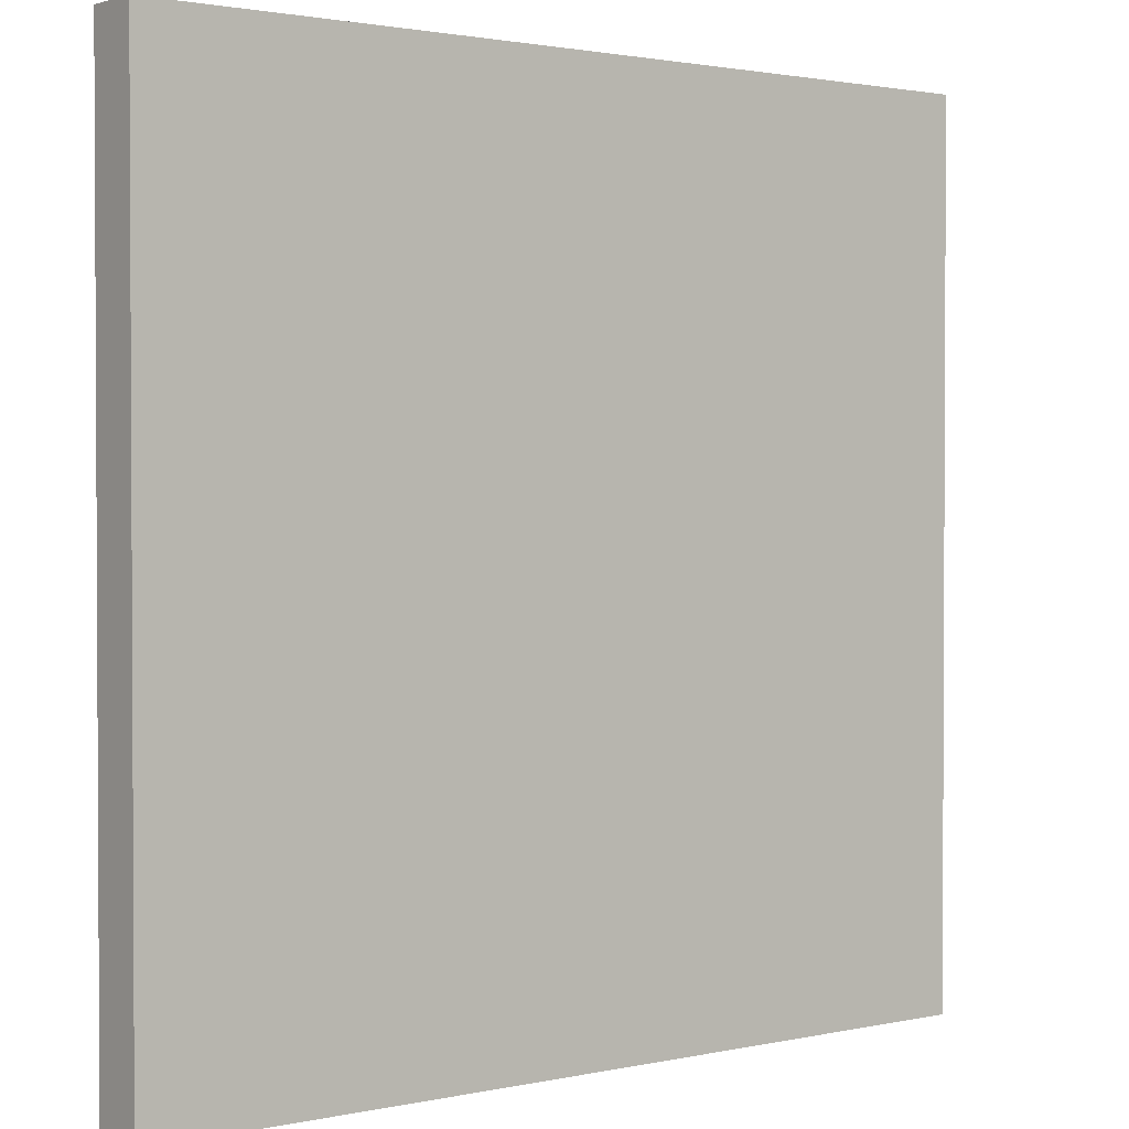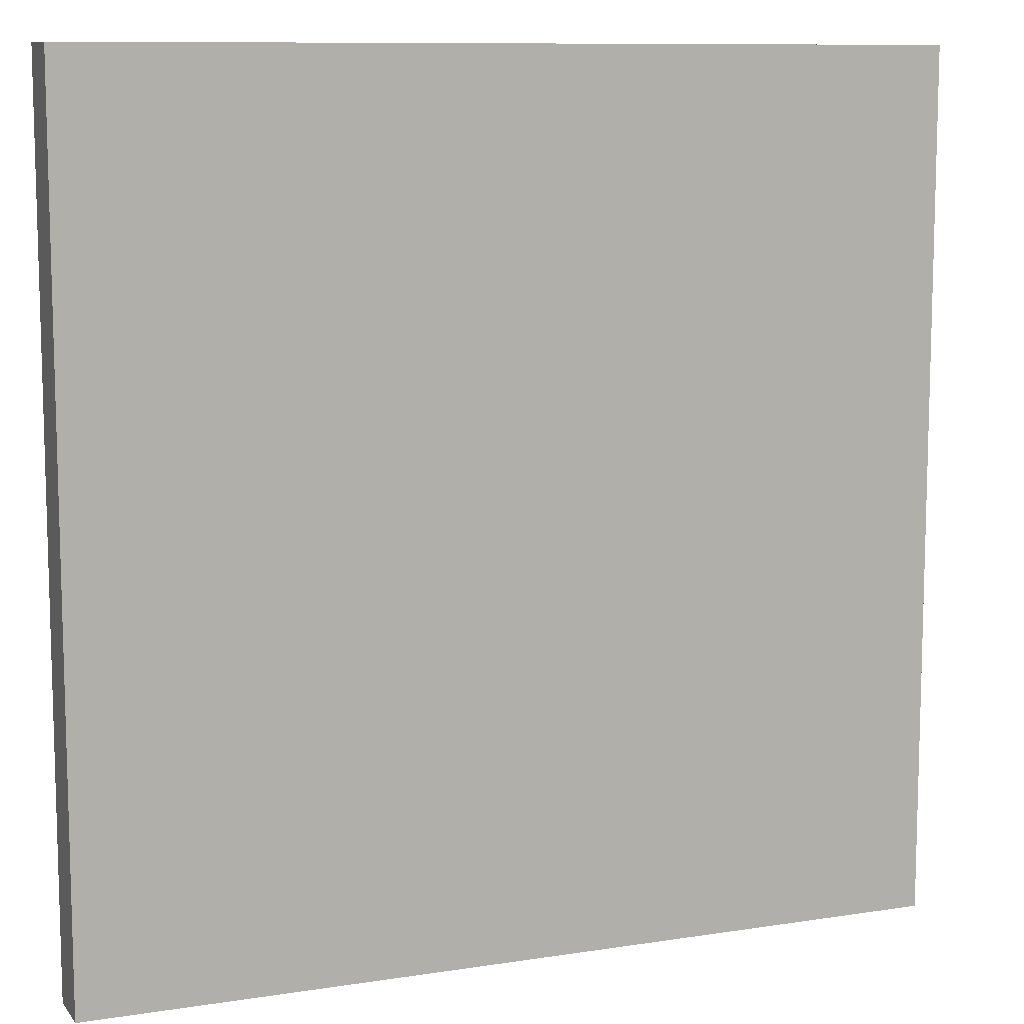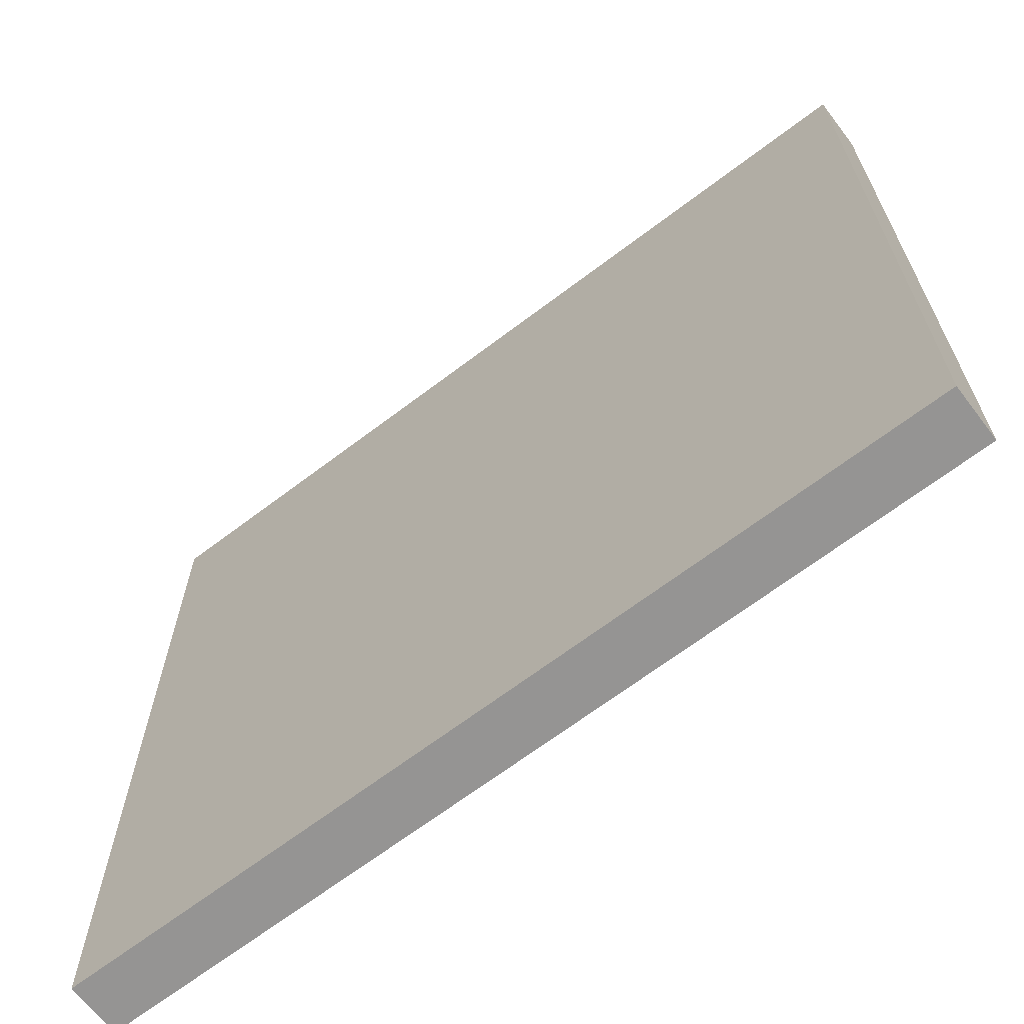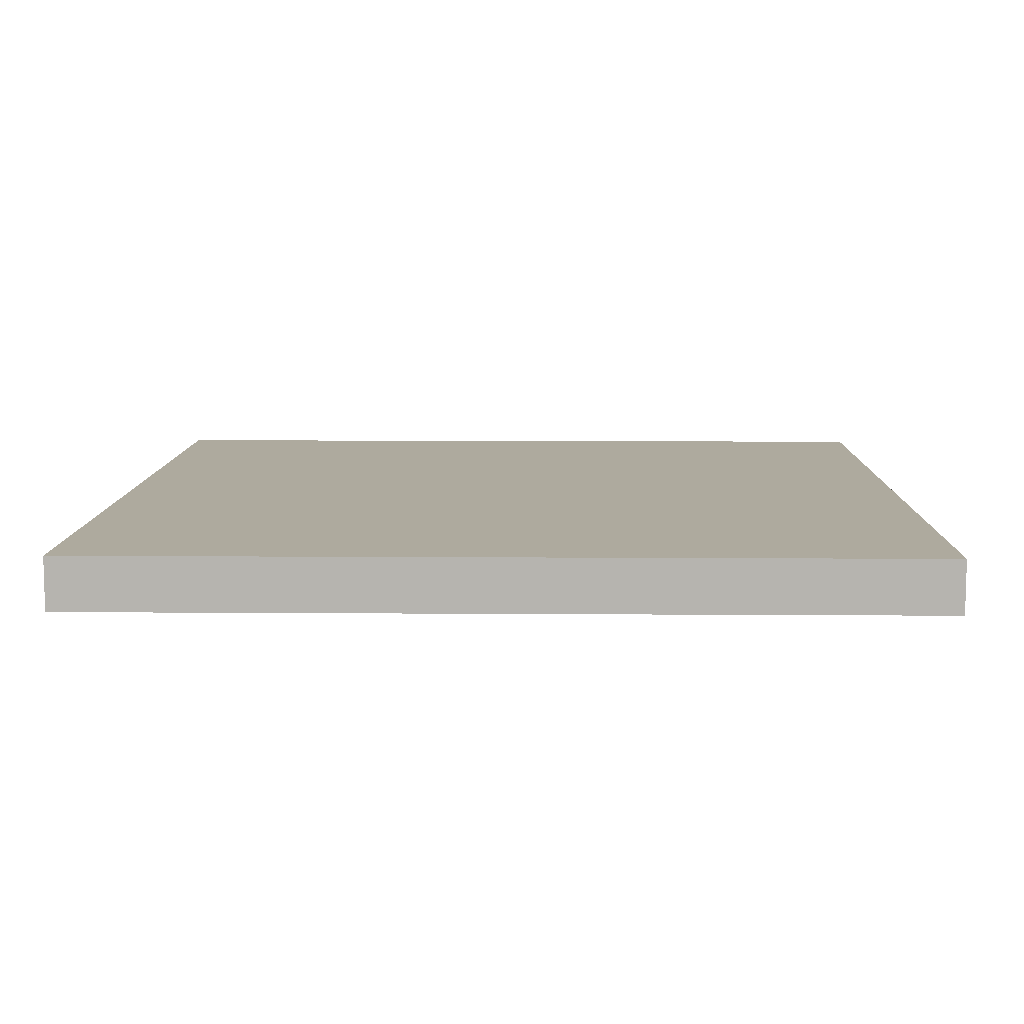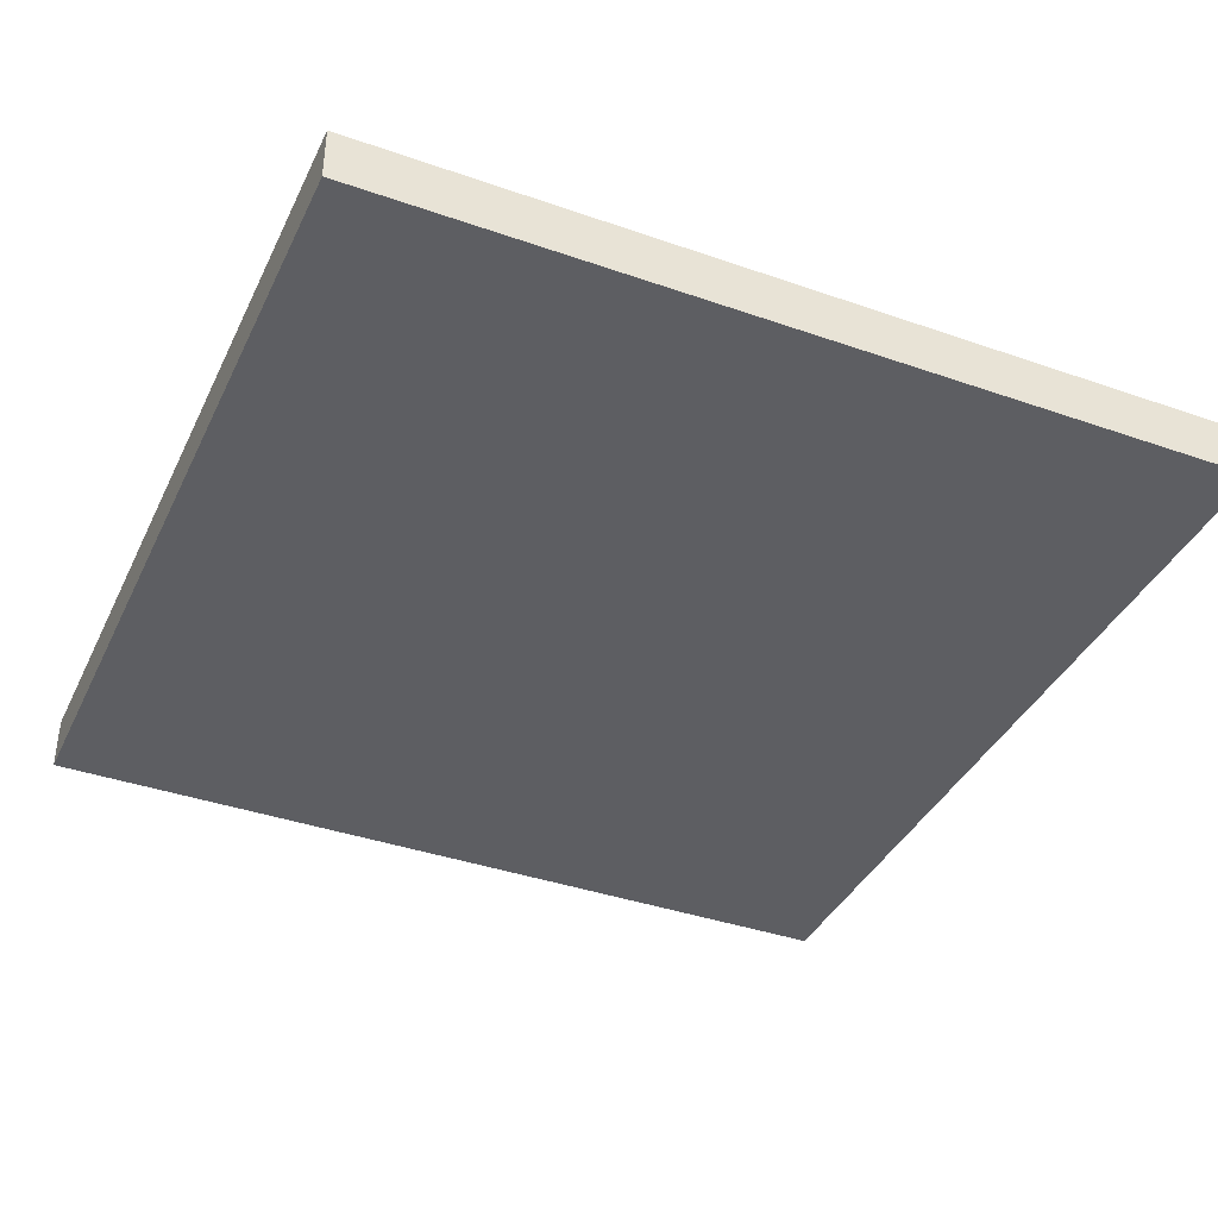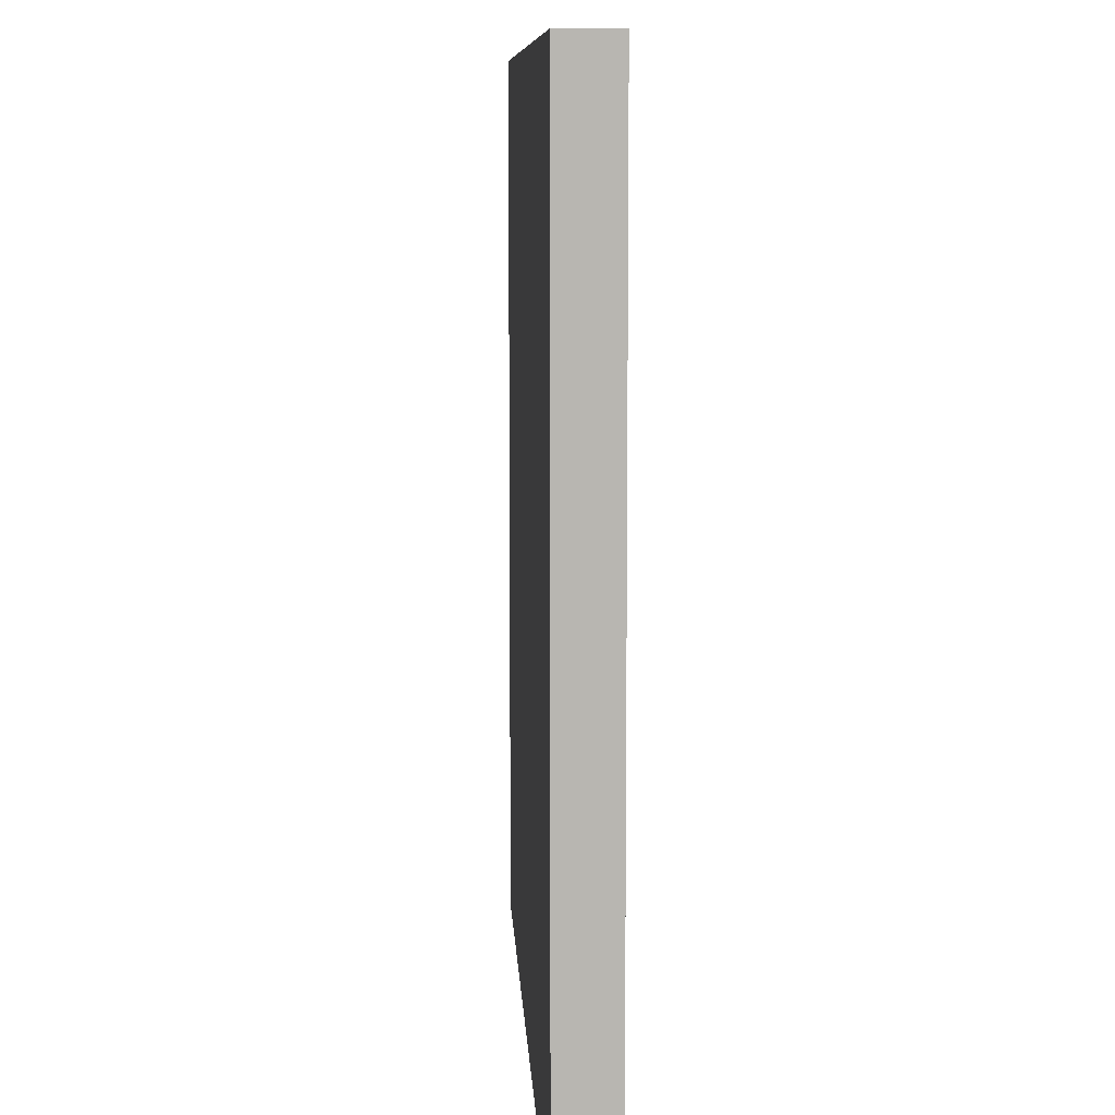
<metadata>
{"format":"obj","ext":"obj","renderer":"f3d","projection":"perspective","resolution":1024,"background":"white","views":[{"elev":1.7,"azim":141.9,"up":"+Z"},{"elev":10.0,"azim":158.2,"up":"+Z"},{"elev":-67.1,"azim":-142.7,"up":"+Z"},{"elev":9.2,"azim":-178.9,"up":"+Y"},{"elev":-38.7,"azim":-23.7,"up":"+Y"},{"elev":8.8,"azim":87.1,"up":"+Z"}]}
</metadata>
<code>
o Plane
v -1 0 1
v 1 0 1
v -1 0 -1
v 1 0 -1
v -1 0.125 1
v 1 0.125 1
v -1 0.125 -1
v 1 0.125 -1
f 3 4 2
f 6 8 7
f 3 7 8
f 4 8 6
f 2 6 5
f 1 5 7
f 1 3 2
f 5 6 7
f 4 3 8
f 2 4 6
f 1 2 5
f 3 1 7

</code>
